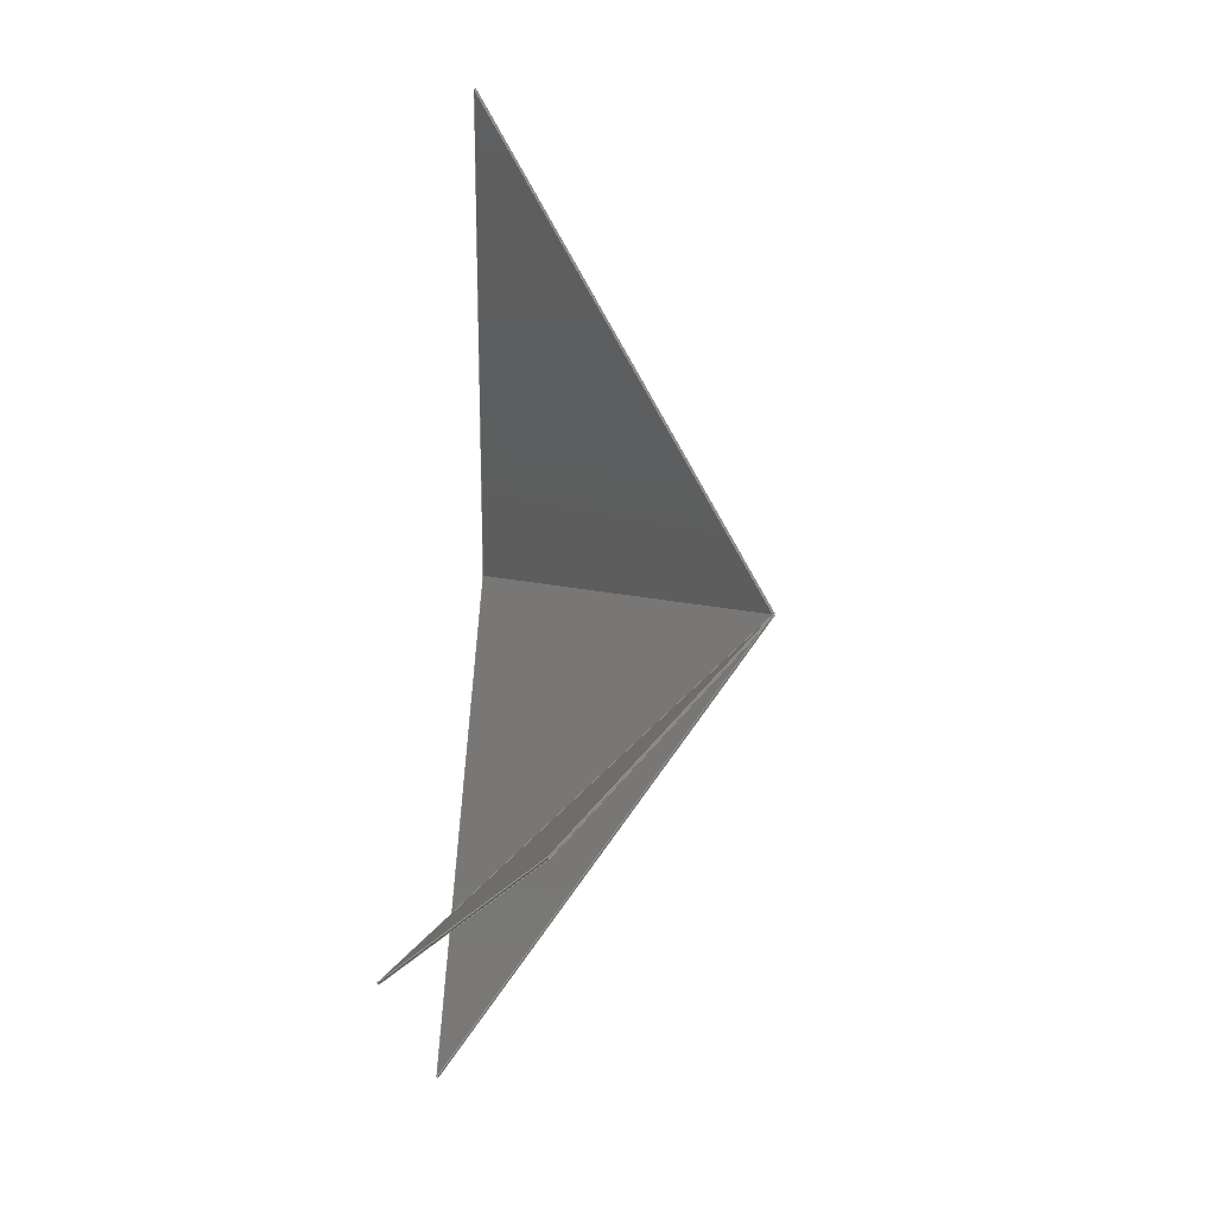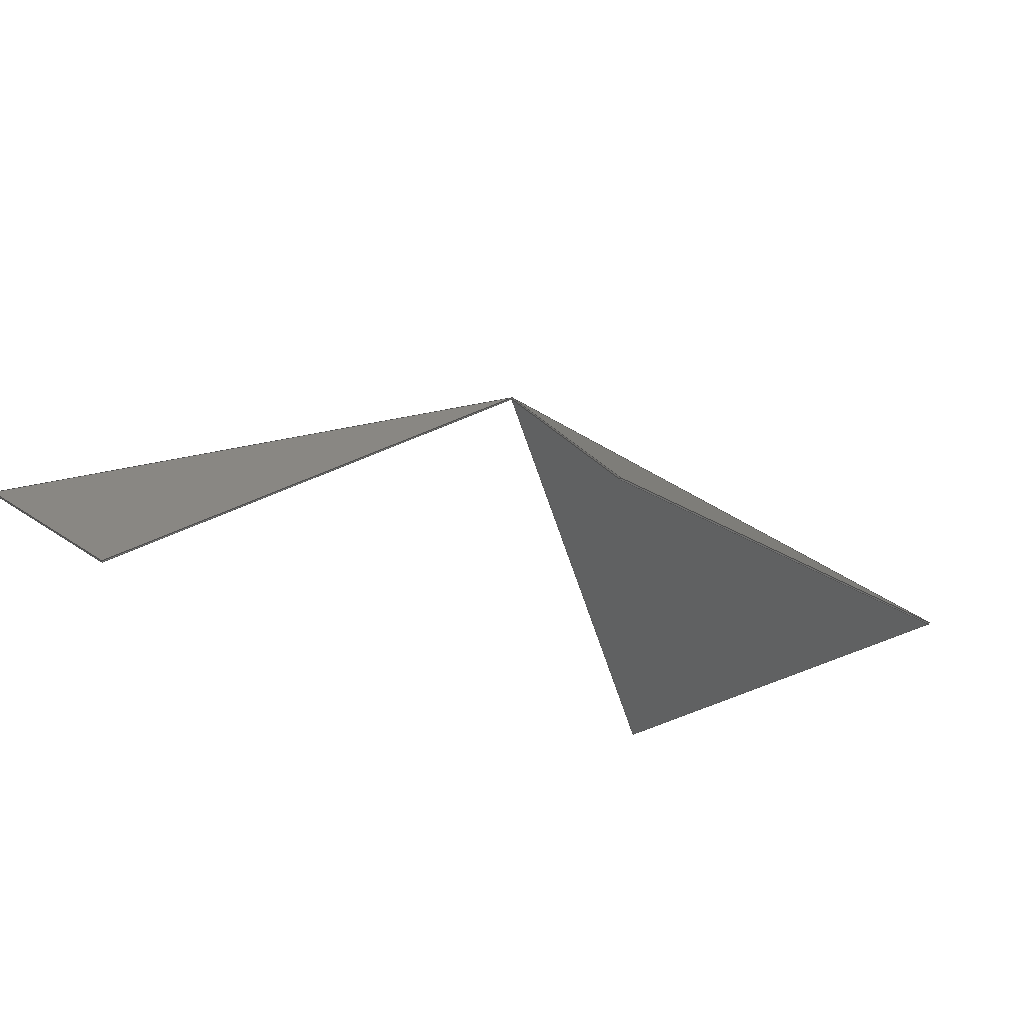
<metadata>
{"format":"step","ext":"step","renderer":"f3d","projection":"perspective","resolution":1024,"background":"white","views":[{"elev":56.2,"azim":92.9,"up":"+Z"},{"elev":-21.2,"azim":130.5,"up":"+Y"}]}
</metadata>
<code>
ISO-10303-21;
DATA;
#1=MECHANICAL_DESIGN_GEOMETRIC_PRESENTATION_REPRESENTATION('',(#4,#5,
#6),#377);
#2=SHAPE_REPRESENTATION_RELATIONSHIP('SRR','None',#384,#3);
#3=ADVANCED_BREP_SHAPE_REPRESENTATION('',(#7,#8,#9),#376);
#4=STYLED_ITEM('',(#393),#7);
#5=STYLED_ITEM('',(#393),#8);
#6=STYLED_ITEM('',(#394),#9);
#7=MANIFOLD_SOLID_BREP('Body3',#223);
#8=MANIFOLD_SOLID_BREP('Body4',#224);
#9=MANIFOLD_SOLID_BREP('Top main',#225);
#10=FACE_OUTER_BOUND('',#25,.T.);
#11=FACE_OUTER_BOUND('',#26,.T.);
#12=FACE_OUTER_BOUND('',#27,.T.);
#13=FACE_OUTER_BOUND('',#28,.T.);
#14=FACE_OUTER_BOUND('',#29,.T.);
#15=FACE_OUTER_BOUND('',#30,.T.);
#16=FACE_OUTER_BOUND('',#31,.T.);
#17=FACE_OUTER_BOUND('',#32,.T.);
#18=FACE_OUTER_BOUND('',#33,.T.);
#19=FACE_OUTER_BOUND('',#34,.T.);
#20=FACE_OUTER_BOUND('',#35,.T.);
#21=FACE_OUTER_BOUND('',#36,.T.);
#22=FACE_OUTER_BOUND('',#37,.T.);
#23=FACE_OUTER_BOUND('',#38,.T.);
#24=FACE_OUTER_BOUND('',#39,.T.);
#25=EDGE_LOOP('',(#139,#140,#141,#142));
#26=EDGE_LOOP('',(#143,#144,#145,#146));
#27=EDGE_LOOP('',(#147,#148,#149,#150));
#28=EDGE_LOOP('',(#151,#152,#153));
#29=EDGE_LOOP('',(#154,#155,#156));
#30=EDGE_LOOP('',(#157,#158,#159,#160));
#31=EDGE_LOOP('',(#161,#162,#163,#164));
#32=EDGE_LOOP('',(#165,#166,#167,#168));
#33=EDGE_LOOP('',(#169,#170,#171));
#34=EDGE_LOOP('',(#172,#173,#174));
#35=EDGE_LOOP('',(#175,#176,#177,#178));
#36=EDGE_LOOP('',(#179,#180,#181,#182));
#37=EDGE_LOOP('',(#183,#184,#185,#186));
#38=EDGE_LOOP('',(#187,#188,#189));
#39=EDGE_LOOP('',(#190,#191,#192));
#40=LINE('',#317,#67);
#41=LINE('',#319,#68);
#42=LINE('',#321,#69);
#43=LINE('',#322,#70);
#44=LINE('',#325,#71);
#45=LINE('',#327,#72);
#46=LINE('',#328,#73);
#47=LINE('',#330,#74);
#48=LINE('',#331,#75);
#49=LINE('',#337,#76);
#50=LINE('',#339,#77);
#51=LINE('',#341,#78);
#52=LINE('',#342,#79);
#53=LINE('',#345,#80);
#54=LINE('',#347,#81);
#55=LINE('',#348,#82);
#56=LINE('',#350,#83);
#57=LINE('',#351,#84);
#58=LINE('',#357,#85);
#59=LINE('',#359,#86);
#60=LINE('',#361,#87);
#61=LINE('',#362,#88);
#62=LINE('',#365,#89);
#63=LINE('',#367,#90);
#64=LINE('',#368,#91);
#65=LINE('',#370,#92);
#66=LINE('',#371,#93);
#67=VECTOR('',#258,1);
#68=VECTOR('',#259,1);
#69=VECTOR('',#260,1);
#70=VECTOR('',#261,1);
#71=VECTOR('',#264,1);
#72=VECTOR('',#265,1);
#73=VECTOR('',#266,1);
#74=VECTOR('',#269,1);
#75=VECTOR('',#270,1);
#76=VECTOR('',#277,1);
#77=VECTOR('',#278,1);
#78=VECTOR('',#279,1);
#79=VECTOR('',#280,1);
#80=VECTOR('',#283,1);
#81=VECTOR('',#284,1);
#82=VECTOR('',#285,1);
#83=VECTOR('',#288,1);
#84=VECTOR('',#289,1);
#85=VECTOR('',#296,1);
#86=VECTOR('',#297,1);
#87=VECTOR('',#298,1);
#88=VECTOR('',#299,1);
#89=VECTOR('',#302,1);
#90=VECTOR('',#303,1);
#91=VECTOR('',#304,1);
#92=VECTOR('',#307,1);
#93=VECTOR('',#308,1);
#94=VERTEX_POINT('',#315);
#95=VERTEX_POINT('',#316);
#96=VERTEX_POINT('',#318);
#97=VERTEX_POINT('',#320);
#98=VERTEX_POINT('',#324);
#99=VERTEX_POINT('',#326);
#100=VERTEX_POINT('',#335);
#101=VERTEX_POINT('',#336);
#102=VERTEX_POINT('',#338);
#103=VERTEX_POINT('',#340);
#104=VERTEX_POINT('',#344);
#105=VERTEX_POINT('',#346);
#106=VERTEX_POINT('',#355);
#107=VERTEX_POINT('',#356);
#108=VERTEX_POINT('',#358);
#109=VERTEX_POINT('',#360);
#110=VERTEX_POINT('',#364);
#111=VERTEX_POINT('',#366);
#112=EDGE_CURVE('',#94,#95,#40,.T.);
#113=EDGE_CURVE('',#94,#96,#41,.T.);
#114=EDGE_CURVE('',#97,#96,#42,.T.);
#115=EDGE_CURVE('',#95,#97,#43,.T.);
#116=EDGE_CURVE('',#98,#95,#44,.T.);
#117=EDGE_CURVE('',#99,#97,#45,.T.);
#118=EDGE_CURVE('',#98,#99,#46,.T.);
#119=EDGE_CURVE('',#98,#94,#47,.T.);
#120=EDGE_CURVE('',#96,#99,#48,.T.);
#121=EDGE_CURVE('',#100,#101,#49,.T.);
#122=EDGE_CURVE('',#101,#102,#50,.T.);
#123=EDGE_CURVE('',#103,#102,#51,.T.);
#124=EDGE_CURVE('',#100,#103,#52,.T.);
#125=EDGE_CURVE('',#104,#100,#53,.T.);
#126=EDGE_CURVE('',#105,#103,#54,.T.);
#127=EDGE_CURVE('',#104,#105,#55,.T.);
#128=EDGE_CURVE('',#101,#104,#56,.T.);
#129=EDGE_CURVE('',#102,#105,#57,.T.);
#130=EDGE_CURVE('',#106,#107,#58,.T.);
#131=EDGE_CURVE('',#106,#108,#59,.T.);
#132=EDGE_CURVE('',#109,#108,#60,.T.);
#133=EDGE_CURVE('',#107,#109,#61,.T.);
#134=EDGE_CURVE('',#107,#110,#62,.T.);
#135=EDGE_CURVE('',#111,#109,#63,.T.);
#136=EDGE_CURVE('',#110,#111,#64,.T.);
#137=EDGE_CURVE('',#110,#106,#65,.T.);
#138=EDGE_CURVE('',#108,#111,#66,.T.);
#139=ORIENTED_EDGE('',*,*,#112,.F.);
#140=ORIENTED_EDGE('',*,*,#113,.T.);
#141=ORIENTED_EDGE('',*,*,#114,.F.);
#142=ORIENTED_EDGE('',*,*,#115,.F.);
#143=ORIENTED_EDGE('',*,*,#116,.T.);
#144=ORIENTED_EDGE('',*,*,#115,.T.);
#145=ORIENTED_EDGE('',*,*,#117,.F.);
#146=ORIENTED_EDGE('',*,*,#118,.F.);
#147=ORIENTED_EDGE('',*,*,#119,.F.);
#148=ORIENTED_EDGE('',*,*,#118,.T.);
#149=ORIENTED_EDGE('',*,*,#120,.F.);
#150=ORIENTED_EDGE('',*,*,#113,.F.);
#151=ORIENTED_EDGE('',*,*,#120,.T.);
#152=ORIENTED_EDGE('',*,*,#117,.T.);
#153=ORIENTED_EDGE('',*,*,#114,.T.);
#154=ORIENTED_EDGE('',*,*,#119,.T.);
#155=ORIENTED_EDGE('',*,*,#112,.T.);
#156=ORIENTED_EDGE('',*,*,#116,.F.);
#157=ORIENTED_EDGE('',*,*,#121,.T.);
#158=ORIENTED_EDGE('',*,*,#122,.T.);
#159=ORIENTED_EDGE('',*,*,#123,.F.);
#160=ORIENTED_EDGE('',*,*,#124,.F.);
#161=ORIENTED_EDGE('',*,*,#125,.T.);
#162=ORIENTED_EDGE('',*,*,#124,.T.);
#163=ORIENTED_EDGE('',*,*,#126,.F.);
#164=ORIENTED_EDGE('',*,*,#127,.F.);
#165=ORIENTED_EDGE('',*,*,#128,.T.);
#166=ORIENTED_EDGE('',*,*,#127,.T.);
#167=ORIENTED_EDGE('',*,*,#129,.F.);
#168=ORIENTED_EDGE('',*,*,#122,.F.);
#169=ORIENTED_EDGE('',*,*,#129,.T.);
#170=ORIENTED_EDGE('',*,*,#126,.T.);
#171=ORIENTED_EDGE('',*,*,#123,.T.);
#172=ORIENTED_EDGE('',*,*,#128,.F.);
#173=ORIENTED_EDGE('',*,*,#121,.F.);
#174=ORIENTED_EDGE('',*,*,#125,.F.);
#175=ORIENTED_EDGE('',*,*,#130,.F.);
#176=ORIENTED_EDGE('',*,*,#131,.T.);
#177=ORIENTED_EDGE('',*,*,#132,.F.);
#178=ORIENTED_EDGE('',*,*,#133,.F.);
#179=ORIENTED_EDGE('',*,*,#134,.F.);
#180=ORIENTED_EDGE('',*,*,#133,.T.);
#181=ORIENTED_EDGE('',*,*,#135,.F.);
#182=ORIENTED_EDGE('',*,*,#136,.F.);
#183=ORIENTED_EDGE('',*,*,#137,.F.);
#184=ORIENTED_EDGE('',*,*,#136,.T.);
#185=ORIENTED_EDGE('',*,*,#138,.F.);
#186=ORIENTED_EDGE('',*,*,#131,.F.);
#187=ORIENTED_EDGE('',*,*,#138,.T.);
#188=ORIENTED_EDGE('',*,*,#135,.T.);
#189=ORIENTED_EDGE('',*,*,#132,.T.);
#190=ORIENTED_EDGE('',*,*,#137,.T.);
#191=ORIENTED_EDGE('',*,*,#130,.T.);
#192=ORIENTED_EDGE('',*,*,#134,.T.);
#193=PLANE('',#239);
#194=PLANE('',#240);
#195=PLANE('',#241);
#196=PLANE('',#242);
#197=PLANE('',#243);
#198=PLANE('',#244);
#199=PLANE('',#245);
#200=PLANE('',#246);
#201=PLANE('',#247);
#202=PLANE('',#248);
#203=PLANE('',#249);
#204=PLANE('',#250);
#205=PLANE('',#251);
#206=PLANE('',#252);
#207=PLANE('',#253);
#208=ADVANCED_FACE('',(#10),#193,.T.);
#209=ADVANCED_FACE('',(#11),#194,.T.);
#210=ADVANCED_FACE('',(#12),#195,.T.);
#211=ADVANCED_FACE('',(#13),#196,.T.);
#212=ADVANCED_FACE('',(#14),#197,.F.);
#213=ADVANCED_FACE('',(#15),#198,.T.);
#214=ADVANCED_FACE('',(#16),#199,.T.);
#215=ADVANCED_FACE('',(#17),#200,.T.);
#216=ADVANCED_FACE('',(#18),#201,.T.);
#217=ADVANCED_FACE('',(#19),#202,.F.);
#218=ADVANCED_FACE('',(#20),#203,.T.);
#219=ADVANCED_FACE('',(#21),#204,.T.);
#220=ADVANCED_FACE('',(#22),#205,.T.);
#221=ADVANCED_FACE('',(#23),#206,.T.);
#222=ADVANCED_FACE('',(#24),#207,.F.);
#223=CLOSED_SHELL('',(#208,#209,#210,#211,#212));
#224=CLOSED_SHELL('',(#213,#214,#215,#216,#217));
#225=CLOSED_SHELL('',(#218,#219,#220,#221,#222));
#226=DERIVED_UNIT_ELEMENT(#228,1);
#227=DERIVED_UNIT_ELEMENT(#379,3);
#228=(
MASS_UNIT()
NAMED_UNIT(*)
SI_UNIT(.KILO.,.GRAM.)
);
#229=DERIVED_UNIT((#226,#227));
#230=MEASURE_REPRESENTATION_ITEM('density measure',
POSITIVE_RATIO_MEASURE(7850),#229);
#231=PROPERTY_DEFINITION_REPRESENTATION(#236,#233);
#232=PROPERTY_DEFINITION_REPRESENTATION(#237,#234);
#233=REPRESENTATION('material name',(#235),#376);
#234=REPRESENTATION('density',(#230),#376);
#235=DESCRIPTIVE_REPRESENTATION_ITEM('Steel','Steel');
#236=PROPERTY_DEFINITION('material property','material name',#386);
#237=PROPERTY_DEFINITION('material property','density of part',#386);
#238=AXIS2_PLACEMENT_3D('placement',#313,#254,#255);
#239=AXIS2_PLACEMENT_3D('',#314,#256,#257);
#240=AXIS2_PLACEMENT_3D('',#323,#262,#263);
#241=AXIS2_PLACEMENT_3D('',#329,#267,#268);
#242=AXIS2_PLACEMENT_3D('',#332,#271,#272);
#243=AXIS2_PLACEMENT_3D('',#333,#273,#274);
#244=AXIS2_PLACEMENT_3D('',#334,#275,#276);
#245=AXIS2_PLACEMENT_3D('',#343,#281,#282);
#246=AXIS2_PLACEMENT_3D('',#349,#286,#287);
#247=AXIS2_PLACEMENT_3D('',#352,#290,#291);
#248=AXIS2_PLACEMENT_3D('',#353,#292,#293);
#249=AXIS2_PLACEMENT_3D('',#354,#294,#295);
#250=AXIS2_PLACEMENT_3D('',#363,#300,#301);
#251=AXIS2_PLACEMENT_3D('',#369,#305,#306);
#252=AXIS2_PLACEMENT_3D('',#372,#309,#310);
#253=AXIS2_PLACEMENT_3D('',#373,#311,#312);
#254=DIRECTION('axis',(0,0,1));
#255=DIRECTION('refdir',(1,0,0));
#256=DIRECTION('center_axis',(0.802,-0.5054,0.3184));
#257=DIRECTION('ref_axis',(0,-0.533,-0.8461));
#258=DIRECTION('',(0,0.533,0.8461));
#259=DIRECTION('',(0.5973,0.6786,-0.4275));
#260=DIRECTION('',(-1.22e-17,-0.533,-0.8461));
#261=DIRECTION('',(0.5973,0.6786,-0.4275));
#262=DIRECTION('center_axis',(-0.3048,0.6851,0.6617));
#263=DIRECTION('ref_axis',(0.7419,-0.2649,0.616));
#264=DIRECTION('',(0.7419,-0.2649,0.616));
#265=DIRECTION('',(0.7419,-0.2649,0.616));
#266=DIRECTION('',(0.5973,0.6786,-0.4275));
#267=DIRECTION('center_axis',(-0.01533,-0.5232,-0.8521));
#268=DIRECTION('ref_axis',(-0.8019,0.5155,-0.3021));
#269=DIRECTION('',(0.8019,-0.5155,0.3021));
#270=DIRECTION('',(-0.8019,0.5155,-0.3021));
#271=DIRECTION('center_axis',(0.5973,0.6786,-0.4275));
#272=DIRECTION('ref_axis',(-0.582,0,-0.8132));
#273=DIRECTION('center_axis',(0.5973,0.6786,-0.4275));
#274=DIRECTION('ref_axis',(0.7506,-0.6607,0));
#275=DIRECTION('center_axis',(0,-0.6122,-0.7907));
#276=DIRECTION('ref_axis',(-1,0,0));
#277=DIRECTION('',(-1,0,0));
#278=DIRECTION('',(0,0.7907,-0.6122));
#279=DIRECTION('',(-1,0,0));
#280=DIRECTION('',(0,0.7907,-0.6122));
#281=DIRECTION('center_axis',(0.8575,0.3149,0.4068));
#282=DIRECTION('ref_axis',(0.5145,-0.525,-0.6781));
#283=DIRECTION('',(0.5145,-0.525,-0.6781));
#284=DIRECTION('',(0.5145,-0.525,-0.6781));
#285=DIRECTION('',(0,0.7907,-0.6122));
#286=DIRECTION('center_axis',(-0.8575,0.3149,0.4068));
#287=DIRECTION('ref_axis',(0.5145,0.525,0.6781));
#288=DIRECTION('',(0.5145,0.525,0.6781));
#289=DIRECTION('',(0.5145,0.525,0.6781));
#290=DIRECTION('center_axis',(0,0.7907,-0.6122));
#291=DIRECTION('ref_axis',(-1,0,0));
#292=DIRECTION('center_axis',(0,0.7907,-0.6122));
#293=DIRECTION('ref_axis',(1,0,0));
#294=DIRECTION('center_axis',(0.6329,0.3011,-0.7133));
#295=DIRECTION('ref_axis',(-0.5145,-0.525,-0.6781));
#296=DIRECTION('',(0.5145,0.525,0.6781));
#297=DIRECTION('',(-0.5786,0.7961,-0.1773));
#298=DIRECTION('',(-0.5145,-0.525,-0.6781));
#299=DIRECTION('',(-0.5786,0.7961,-0.1773));
#300=DIRECTION('center_axis',(0.1491,0.317,0.9366));
#301=DIRECTION('ref_axis',(0.8019,0.5155,-0.3021));
#302=DIRECTION('',(-0.8019,-0.5155,0.3021));
#303=DIRECTION('',(0.8019,0.5155,-0.3021));
#304=DIRECTION('',(-0.5786,0.7961,-0.1773));
#305=DIRECTION('center_axis',(-0.7611,-0.6052,-0.2333));
#306=DIRECTION('ref_axis',(-0.2931,0,0.9561));
#307=DIRECTION('',(0.2931,0,-0.9561));
#308=DIRECTION('',(-0.2931,-1.027e-17,0.9561));
#309=DIRECTION('center_axis',(-0.5786,0.7961,-0.1773));
#310=DIRECTION('ref_axis',(-0.2931,0,0.9561));
#311=DIRECTION('center_axis',(-0.5786,0.7961,-0.1773));
#312=DIRECTION('ref_axis',(0.8089,0.5879,0));
#313=CARTESIAN_POINT('',(0,0,0));
#314=CARTESIAN_POINT('Origin',(2.8,0.8,2.325));
#315=CARTESIAN_POINT('',(2.8,0,1.055));
#316=CARTESIAN_POINT('',(2.8,0.8,2.325));
#317=CARTESIAN_POINT('',(2.8,0,1.055));
#318=CARTESIAN_POINT('',(2.806,0.006786,1.051));
#319=CARTESIAN_POINT('',(2.8,0,1.055));
#320=CARTESIAN_POINT('',(2.806,0.8068,2.321));
#321=CARTESIAN_POINT('',(2.806,0.006786,1.051));
#322=CARTESIAN_POINT('',(2.8,0.8,2.325));
#323=CARTESIAN_POINT('Origin',(0,1.8,0));
#324=CARTESIAN_POINT('',(0,1.8,0));
#325=CARTESIAN_POINT('',(0,1.8,0));
#326=CARTESIAN_POINT('',(0.005973,1.807,-0.004275));
#327=CARTESIAN_POINT('',(0.005973,1.807,-0.004275));
#328=CARTESIAN_POINT('',(0,1.8,0));
#329=CARTESIAN_POINT('Origin',(2.8,-2.22e-16,1.055));
#330=CARTESIAN_POINT('',(0,1.8,0));
#331=CARTESIAN_POINT('',(0.005973,1.807,-0.004275));
#332=CARTESIAN_POINT('Origin',(1.568,1.091,1.042));
#333=CARTESIAN_POINT('Origin',(1.562,1.084,1.046));
#334=CARTESIAN_POINT('Origin',(1.764,0,-2.325));
#335=CARTESIAN_POINT('',(1.764,0,-2.325));
#336=CARTESIAN_POINT('',(-1.764,0,-2.325));
#337=CARTESIAN_POINT('',(1.764,0,-2.325));
#338=CARTESIAN_POINT('',(-1.764,0.007907,-2.331));
#339=CARTESIAN_POINT('',(-1.764,0,-2.325));
#340=CARTESIAN_POINT('',(1.764,0.007907,-2.331));
#341=CARTESIAN_POINT('',(1.764,0.007907,-2.331));
#342=CARTESIAN_POINT('',(1.764,0,-2.325));
#343=CARTESIAN_POINT('Origin',(0,1.8,0));
#344=CARTESIAN_POINT('',(0,1.8,0));
#345=CARTESIAN_POINT('',(0,1.8,0));
#346=CARTESIAN_POINT('',(0,1.808,-0.006122));
#347=CARTESIAN_POINT('',(0,1.808,-0.006122));
#348=CARTESIAN_POINT('',(0,1.8,0));
#349=CARTESIAN_POINT('Origin',(-1.764,0,-2.325));
#350=CARTESIAN_POINT('',(-1.764,0,-2.325));
#351=CARTESIAN_POINT('',(-1.764,0.007907,-2.331));
#352=CARTESIAN_POINT('Origin',(0,0.9079,-1.169));
#353=CARTESIAN_POINT('Origin',(0,0.9,-1.163));
#354=CARTESIAN_POINT('Origin',(2.22e-16,1.8,0));
#355=CARTESIAN_POINT('',(-1.764,0,-2.325));
#356=CARTESIAN_POINT('',(0,1.8,0));
#357=CARTESIAN_POINT('',(-1.764,0,-2.325));
#358=CARTESIAN_POINT('',(-1.77,0.007961,-2.327));
#359=CARTESIAN_POINT('',(-1.764,0,-2.325));
#360=CARTESIAN_POINT('',(-0.005786,1.808,-0.001773));
#361=CARTESIAN_POINT('',(-1.77,0.007961,-2.327));
#362=CARTESIAN_POINT('',(0,1.8,0));
#363=CARTESIAN_POINT('Origin',(-2.8,-2.22e-16,1.055));
#364=CARTESIAN_POINT('',(-2.8,0,1.055));
#365=CARTESIAN_POINT('',(0,1.8,0));
#366=CARTESIAN_POINT('',(-2.806,0.007961,1.053));
#367=CARTESIAN_POINT('',(-0.005786,1.808,-0.001773));
#368=CARTESIAN_POINT('',(-2.8,0,1.055));
#369=CARTESIAN_POINT('Origin',(-1.764,0,-2.325));
#370=CARTESIAN_POINT('',(-2.8,0,1.055));
#371=CARTESIAN_POINT('',(-2.806,0.007961,1.053));
#372=CARTESIAN_POINT('Origin',(-1.286,0.7438,-0.6002));
#373=CARTESIAN_POINT('Origin',(-1.281,0.7359,-0.5984));
#374=UNCERTAINTY_MEASURE_WITH_UNIT(LENGTH_MEASURE(0.001),#378,
'DISTANCE_ACCURACY_VALUE',
'Maximum model space distance between geometric entities at asserted c
onnectivities');
#375=UNCERTAINTY_MEASURE_WITH_UNIT(LENGTH_MEASURE(0.001),#378,
'DISTANCE_ACCURACY_VALUE',
'Maximum model space distance between geometric entities at asserted c
onnectivities');
#376=(
GEOMETRIC_REPRESENTATION_CONTEXT(3)
GLOBAL_UNCERTAINTY_ASSIGNED_CONTEXT((#374))
GLOBAL_UNIT_ASSIGNED_CONTEXT((#378,#380,#381))
REPRESENTATION_CONTEXT('','3D')
);
#377=(
GEOMETRIC_REPRESENTATION_CONTEXT(3)
GLOBAL_UNCERTAINTY_ASSIGNED_CONTEXT((#375))
GLOBAL_UNIT_ASSIGNED_CONTEXT((#378,#380,#381))
REPRESENTATION_CONTEXT('','3D')
);
#378=(
LENGTH_UNIT()
NAMED_UNIT(*)
SI_UNIT(.CENTI.,.METRE.)
);
#379=(
LENGTH_UNIT()
NAMED_UNIT(*)
SI_UNIT($,.METRE.)
);
#380=(
NAMED_UNIT(*)
PLANE_ANGLE_UNIT()
SI_UNIT($,.RADIAN.)
);
#381=(
NAMED_UNIT(*)
SI_UNIT($,.STERADIAN.)
SOLID_ANGLE_UNIT()
);
#382=SHAPE_DEFINITION_REPRESENTATION(#383,#384);
#383=PRODUCT_DEFINITION_SHAPE('',$,#386);
#384=SHAPE_REPRESENTATION('',(#238),#376);
#385=PRODUCT_DEFINITION_CONTEXT('part definition',#390,'design');
#386=PRODUCT_DEFINITION('Camera top','Camera top',#387,#385);
#387=PRODUCT_DEFINITION_FORMATION('',$,#392);
#388=PRODUCT_RELATED_PRODUCT_CATEGORY('Camera top','Camera top',(#392));
#389=APPLICATION_PROTOCOL_DEFINITION('international standard',
'automotive_design',2009,#390);
#390=APPLICATION_CONTEXT(
'Core Data for Automotive Mechanical Design Process');
#391=PRODUCT_CONTEXT('part definition',#390,'mechanical');
#392=PRODUCT('Camera top','Camera top',$,(#391));
#393=PRESENTATION_STYLE_ASSIGNMENT((#395));
#394=PRESENTATION_STYLE_ASSIGNMENT((#396));
#395=SURFACE_STYLE_USAGE(.BOTH.,#397);
#396=SURFACE_STYLE_USAGE(.BOTH.,#398);
#397=SURFACE_SIDE_STYLE('',(#399));
#398=SURFACE_SIDE_STYLE('',(#400));
#399=SURFACE_STYLE_FILL_AREA(#401);
#400=SURFACE_STYLE_FILL_AREA(#402);
#401=FILL_AREA_STYLE('Steel - Satin',(#403));
#402=FILL_AREA_STYLE('Aluminum - Satin',(#404));
#403=FILL_AREA_STYLE_COLOUR('Steel - Satin',#405);
#404=FILL_AREA_STYLE_COLOUR('Aluminum - Satin',#406);
#405=COLOUR_RGB('Steel - Satin',0.6275,0.6275,0.6275);
#406=COLOUR_RGB('Aluminum - Satin',0.9608,0.9608,0.9647);
ENDSEC;
END-ISO-10303-21;

</code>
